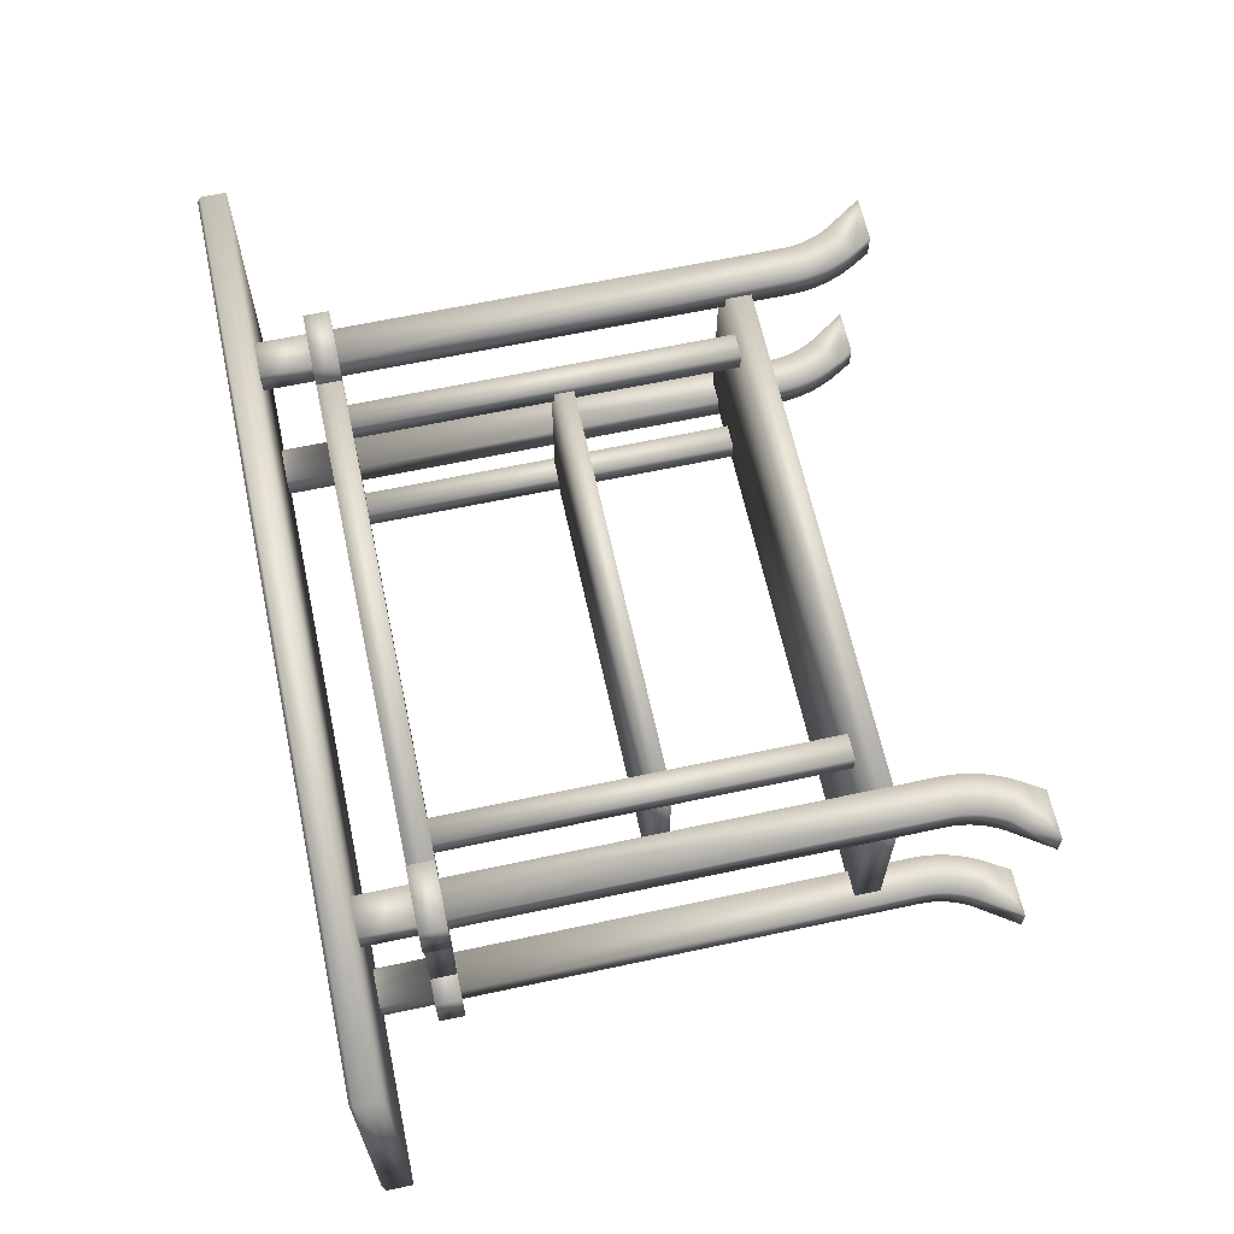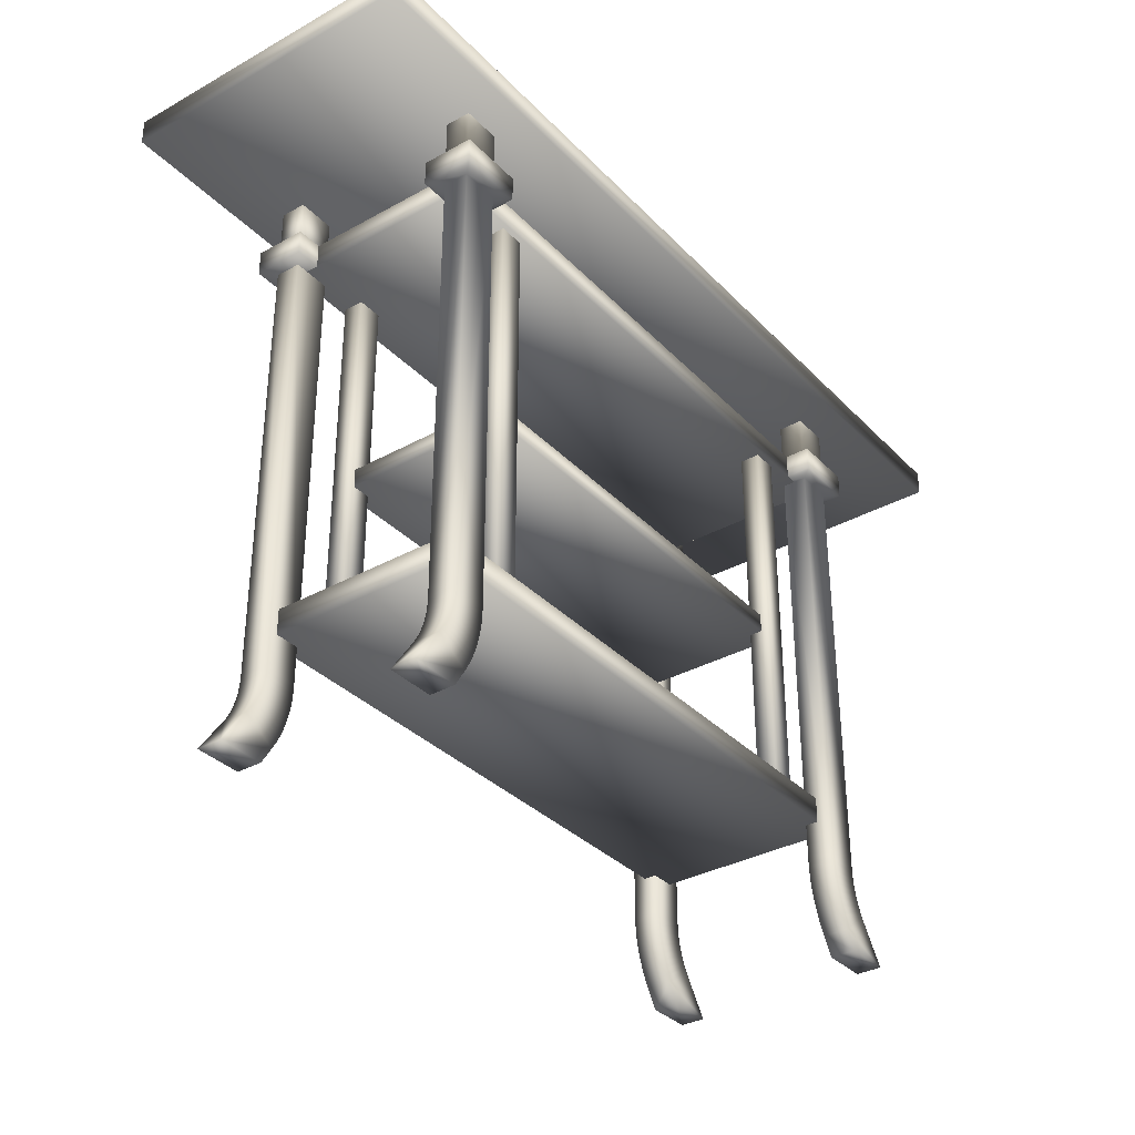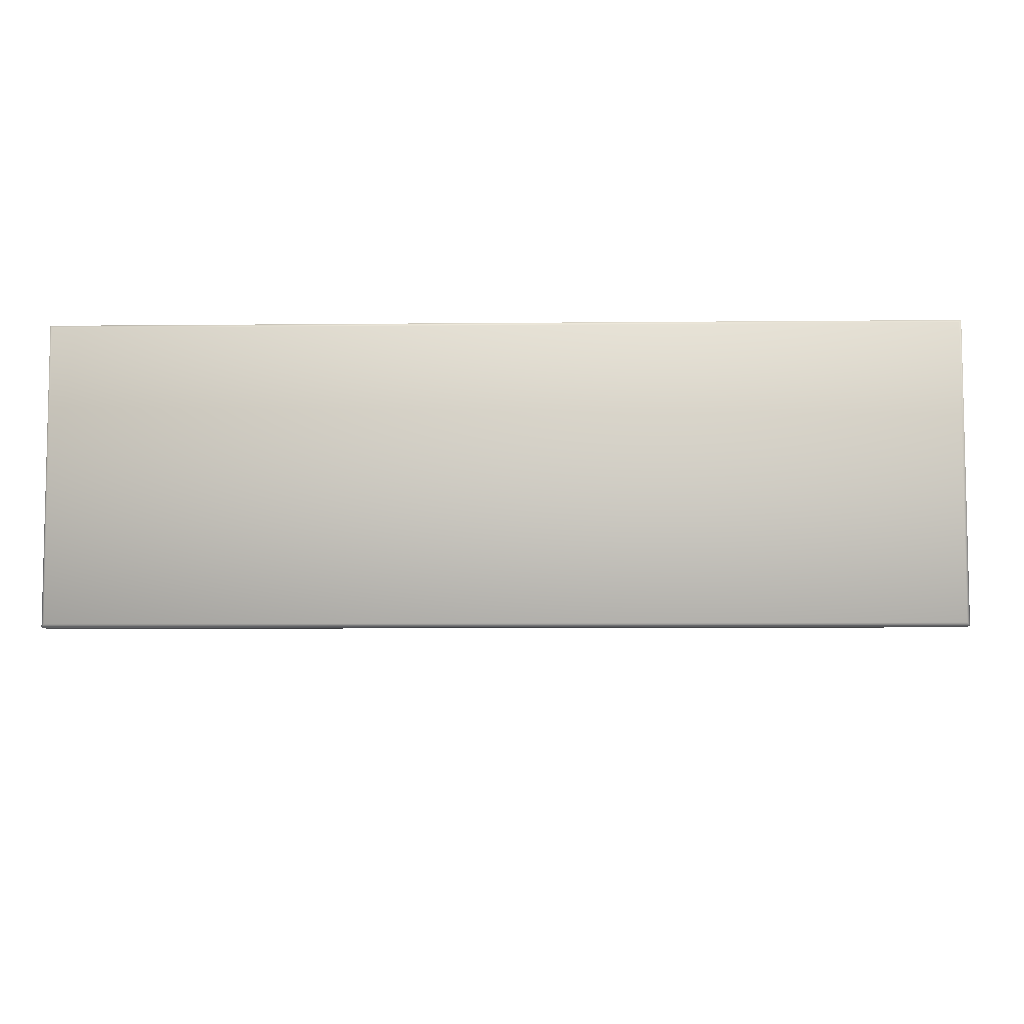
<metadata>
{"format":"obj","ext":"obj","renderer":"f3d","projection":"perspective","resolution":1024,"background":"white","views":[{"elev":63.8,"azim":-102.2,"up":"+Z"},{"elev":-34.3,"azim":126.7,"up":"+Y"},{"elev":-7.0,"azim":-178.3,"up":"+Z"}]}
</metadata>
<code>
v 0.025 0.6583 0.025
v 0.025 0.6583 0.3417
v 0.025 0.6847 0.025
v 0.025 0.6847 0.3417
v 0.0283 0.688 0.0283
v 0.0283 0.688 0.3384
v 0.9717 0.688 0.0283
v 0.9717 0.688 0.3384
v 0.975 0.6583 0.025
v 0.975 0.6583 0.3417
v 0.975 0.6847 0.025
v 0.975 0.6847 0.3417
v 0.1411 0.025 0.06458
v 0.1411 0.025 0.09097
v 0.1411 0.025 0.2757
v 0.1411 0.025 0.3021
v 0.1681 0.06462 0.06458
v 0.1681 0.06462 0.09097
v 0.1681 0.06462 0.2757
v 0.1681 0.06462 0.3021
v 0.1701 0.5792 0.05139
v 0.1701 0.5792 0.1042
v 0.1701 0.5792 0.2625
v 0.1701 0.5792 0.3153
v 0.1701 0.6056 0.05139
v 0.1701 0.6056 0.1042
v 0.1701 0.6056 0.2625
v 0.1701 0.6056 0.3153
v 0.171 0.06941 0.06458
v 0.171 0.06941 0.09097
v 0.171 0.06941 0.2757
v 0.171 0.06941 0.3021
v 0.1735 0.07435 0.06458
v 0.1735 0.07435 0.09097
v 0.1735 0.07435 0.2757
v 0.1735 0.07435 0.3021
v 0.1758 0.07943 0.06458
v 0.1758 0.07943 0.09097
v 0.1758 0.07943 0.2757
v 0.1758 0.07943 0.3021
v 0.1778 0.08462 0.06458
v 0.1778 0.08462 0.09097
v 0.1778 0.08462 0.2757
v 0.1778 0.08462 0.3021
v 0.1795 0.08992 0.06458
v 0.1795 0.08992 0.09097
v 0.1795 0.08992 0.2757
v 0.1795 0.08992 0.3021
v 0.1808 0.0953 0.06458
v 0.1808 0.0953 0.09097
v 0.1808 0.0953 0.2757
v 0.1808 0.0953 0.3021
v 0.1819 0.1008 0.06458
v 0.1819 0.1008 0.09097
v 0.1819 0.1008 0.2757
v 0.1819 0.1008 0.3021
v 0.1827 0.1063 0.06458
v 0.1827 0.1063 0.09097
v 0.1827 0.1063 0.2757
v 0.1827 0.1063 0.3021
v 0.1832 0.1118 0.06458
v 0.1832 0.1118 0.09097
v 0.1832 0.1118 0.2757
v 0.1832 0.1118 0.3021
v 0.1833 0.1174 0.06458
v 0.1833 0.1174 0.09097
v 0.1833 0.1174 0.2757
v 0.1833 0.1174 0.3021
v 0.1833 0.5792 0.06458
v 0.1833 0.5792 0.09097
v 0.1833 0.5792 0.2757
v 0.1833 0.5792 0.3021
v 0.1833 0.6056 0.06458
v 0.1833 0.6056 0.09097
v 0.1833 0.6056 0.2757
v 0.1833 0.6056 0.3021
v 0.1833 0.6583 0.06458
v 0.1833 0.6583 0.09097
v 0.1833 0.6583 0.2757
v 0.1833 0.6583 0.3021
v 0.1902 0.025 0.06458
v 0.1902 0.025 0.09097
v 0.1902 0.025 0.2757
v 0.1902 0.025 0.3021
v 0.2017 0.04356 0.06458
v 0.2017 0.04356 0.09097
v 0.2017 0.04356 0.2757
v 0.2017 0.04356 0.3021
v 0.2056 0.05026 0.06458
v 0.2056 0.05026 0.09097
v 0.2056 0.05026 0.2757
v 0.2056 0.05026 0.3021
v 0.2092 0.05718 0.06458
v 0.2092 0.05718 0.09097
v 0.2092 0.05718 0.2757
v 0.2092 0.05718 0.3021
v 0.2124 0.06428 0.06458
v 0.2124 0.06428 0.09097
v 0.2124 0.06428 0.2757
v 0.2124 0.06428 0.3021
v 0.2151 0.07155 0.06458
v 0.2151 0.07155 0.09097
v 0.2151 0.07155 0.2757
v 0.2151 0.07155 0.3021
v 0.2175 0.07896 0.06458
v 0.2175 0.07896 0.09097
v 0.2175 0.07896 0.2757
v 0.2175 0.07896 0.3021
v 0.2194 0.0865 0.06458
v 0.2194 0.0865 0.09097
v 0.2194 0.0865 0.2757
v 0.2194 0.0865 0.3021
v 0.221 0.09413 0.06458
v 0.221 0.09413 0.09097
v 0.221 0.09413 0.2757
v 0.221 0.09413 0.3021
v 0.222 0.1018 0.06458
v 0.222 0.1018 0.09097
v 0.222 0.1018 0.2757
v 0.222 0.1018 0.3021
v 0.2227 0.1096 0.06458
v 0.2227 0.1096 0.09097
v 0.2227 0.1096 0.2757
v 0.2227 0.1096 0.3021
v 0.2229 0.1174 0.06458
v 0.2229 0.1174 0.09097
v 0.2229 0.1174 0.2757
v 0.2229 0.1174 0.3021
v 0.2229 0.5792 0.06458
v 0.2229 0.5792 0.09097
v 0.2229 0.5792 0.2757
v 0.2229 0.5792 0.3021
v 0.2229 0.6056 0.06458
v 0.2229 0.6056 0.09097
v 0.2229 0.6056 0.2757
v 0.2229 0.6056 0.3021
v 0.2229 0.6583 0.06458
v 0.2229 0.6583 0.09097
v 0.2229 0.6583 0.2757
v 0.2229 0.6583 0.3021
v 0.2361 0.5792 0.05139
v 0.2361 0.5792 0.1042
v 0.2361 0.5792 0.2625
v 0.2361 0.5792 0.3153
v 0.2361 0.6056 0.05139
v 0.2361 0.6056 0.1042
v 0.2361 0.6056 0.2625
v 0.2361 0.6056 0.3153
v 0.2625 0.1833 0.08306
v 0.2625 0.1833 0.1042
v 0.2625 0.1833 0.2625
v 0.2625 0.1833 0.2836
v 0.2625 0.5792 0.08306
v 0.2625 0.5792 0.1042
v 0.2625 0.5792 0.2625
v 0.2625 0.5792 0.2836
v 0.2889 0.1833 0.08306
v 0.2889 0.1833 0.1042
v 0.2889 0.1833 0.2625
v 0.2889 0.1833 0.2836
v 0.2889 0.5792 0.08306
v 0.2889 0.5792 0.1042
v 0.2889 0.5792 0.2625
v 0.2889 0.5792 0.2836
v 0.7111 0.1833 0.08306
v 0.7111 0.1833 0.1042
v 0.7111 0.1833 0.2625
v 0.7111 0.1833 0.2836
v 0.7111 0.5792 0.08306
v 0.7111 0.5792 0.1042
v 0.7111 0.5792 0.2625
v 0.7111 0.5792 0.2836
v 0.7375 0.1833 0.08306
v 0.7375 0.1833 0.1042
v 0.7375 0.1833 0.2625
v 0.7375 0.1833 0.2836
v 0.7375 0.5792 0.08306
v 0.7375 0.5792 0.1042
v 0.7375 0.5792 0.2625
v 0.7375 0.5792 0.2836
v 0.7639 0.5792 0.05139
v 0.7639 0.5792 0.1042
v 0.7639 0.5792 0.2625
v 0.7639 0.5792 0.3153
v 0.7639 0.6056 0.05139
v 0.7639 0.6056 0.1042
v 0.7639 0.6056 0.2625
v 0.7639 0.6056 0.3153
v 0.7771 0.1174 0.06458
v 0.7771 0.1174 0.09097
v 0.7771 0.1174 0.2757
v 0.7771 0.1174 0.3021
v 0.7771 0.5792 0.06458
v 0.7771 0.5792 0.09097
v 0.7771 0.5792 0.2757
v 0.7771 0.5792 0.3021
v 0.7771 0.6056 0.06458
v 0.7771 0.6056 0.09097
v 0.7771 0.6056 0.2757
v 0.7771 0.6056 0.3021
v 0.7771 0.6583 0.06458
v 0.7771 0.6583 0.09097
v 0.7771 0.6583 0.2757
v 0.7771 0.6583 0.3021
v 0.7773 0.1096 0.06458
v 0.7773 0.1096 0.09097
v 0.7773 0.1096 0.2757
v 0.7773 0.1096 0.3021
v 0.778 0.1018 0.06458
v 0.778 0.1018 0.09097
v 0.778 0.1018 0.2757
v 0.778 0.1018 0.3021
v 0.779 0.09413 0.06458
v 0.779 0.09413 0.09097
v 0.779 0.09413 0.2757
v 0.779 0.09413 0.3021
v 0.7806 0.0865 0.06458
v 0.7806 0.0865 0.09097
v 0.7806 0.0865 0.2757
v 0.7806 0.0865 0.3021
v 0.7825 0.07896 0.06458
v 0.7825 0.07896 0.09097
v 0.7825 0.07896 0.2757
v 0.7825 0.07896 0.3021
v 0.7849 0.07155 0.06458
v 0.7849 0.07155 0.09097
v 0.7849 0.07155 0.2757
v 0.7849 0.07155 0.3021
v 0.7876 0.06428 0.06458
v 0.7876 0.06428 0.09097
v 0.7876 0.06428 0.2757
v 0.7876 0.06428 0.3021
v 0.7908 0.05718 0.06458
v 0.7908 0.05718 0.09097
v 0.7908 0.05718 0.2757
v 0.7908 0.05718 0.3021
v 0.7944 0.05026 0.06458
v 0.7944 0.05026 0.09097
v 0.7944 0.05026 0.2757
v 0.7944 0.05026 0.3021
v 0.7983 0.04356 0.06458
v 0.7983 0.04356 0.09097
v 0.7983 0.04356 0.2757
v 0.7983 0.04356 0.3021
v 0.8098 0.025 0.06458
v 0.8098 0.025 0.09097
v 0.8098 0.025 0.2757
v 0.8098 0.025 0.3021
v 0.8167 0.1174 0.06458
v 0.8167 0.1174 0.09097
v 0.8167 0.1174 0.2757
v 0.8167 0.1174 0.3021
v 0.8167 0.5792 0.06458
v 0.8167 0.5792 0.09097
v 0.8167 0.5792 0.2757
v 0.8167 0.5792 0.3021
v 0.8167 0.6056 0.06458
v 0.8167 0.6056 0.09097
v 0.8167 0.6056 0.2757
v 0.8167 0.6056 0.3021
v 0.8167 0.6583 0.06458
v 0.8167 0.6583 0.09097
v 0.8167 0.6583 0.2757
v 0.8167 0.6583 0.3021
v 0.8168 0.1118 0.06458
v 0.8168 0.1118 0.09097
v 0.8168 0.1118 0.2757
v 0.8168 0.1118 0.3021
v 0.8173 0.1063 0.06458
v 0.8173 0.1063 0.09097
v 0.8173 0.1063 0.2757
v 0.8173 0.1063 0.3021
v 0.8181 0.1008 0.06458
v 0.8181 0.1008 0.09097
v 0.8181 0.1008 0.2757
v 0.8181 0.1008 0.3021
v 0.8192 0.0953 0.06458
v 0.8192 0.0953 0.09097
v 0.8192 0.0953 0.2757
v 0.8192 0.0953 0.3021
v 0.8205 0.08992 0.06458
v 0.8205 0.08992 0.09097
v 0.8205 0.08992 0.2757
v 0.8205 0.08992 0.3021
v 0.8222 0.08462 0.06458
v 0.8222 0.08462 0.09097
v 0.8222 0.08462 0.2757
v 0.8222 0.08462 0.3021
v 0.8242 0.07943 0.06458
v 0.8242 0.07943 0.09097
v 0.8242 0.07943 0.2757
v 0.8242 0.07943 0.3021
v 0.8265 0.07435 0.06458
v 0.8265 0.07435 0.09097
v 0.8265 0.07435 0.2757
v 0.8265 0.07435 0.3021
v 0.829 0.06941 0.06458
v 0.829 0.06941 0.09097
v 0.829 0.06941 0.2757
v 0.829 0.06941 0.3021
v 0.8299 0.5792 0.05139
v 0.8299 0.5792 0.1042
v 0.8299 0.5792 0.2625
v 0.8299 0.5792 0.3153
v 0.8299 0.6056 0.05139
v 0.8299 0.6056 0.1042
v 0.8299 0.6056 0.2625
v 0.8299 0.6056 0.3153
v 0.8319 0.06462 0.06458
v 0.8319 0.06462 0.09097
v 0.8319 0.06462 0.2757
v 0.8319 0.06462 0.3021
v 0.8589 0.025 0.06458
v 0.8589 0.025 0.09097
v 0.8589 0.025 0.2757
v 0.8589 0.025 0.3021
v 0.1965 0.1569 0.07778
v 0.1965 0.1569 0.2889
v 0.1965 0.1833 0.07778
v 0.1965 0.1833 0.2889
v 0.1965 0.5792 0.07778
v 0.1965 0.5792 0.2889
v 0.1965 0.6056 0.07778
v 0.1965 0.6056 0.2889
v 0.2691 0.3549 0.09097
v 0.2691 0.3549 0.2757
v 0.2691 0.3747 0.09097
v 0.2691 0.3747 0.2757
v 0.7309 0.3549 0.09097
v 0.7309 0.3549 0.2757
v 0.7309 0.3747 0.09097
v 0.7309 0.3747 0.2757
v 0.8035 0.1569 0.07778
v 0.8035 0.1569 0.2889
v 0.8035 0.1833 0.07778
v 0.8035 0.1833 0.2889
v 0.8035 0.5792 0.07778
v 0.8035 0.5792 0.2889
v 0.8035 0.6056 0.07778
v 0.8035 0.6056 0.2889
f 8 7 12
f 6 8 4
f 5 6 3
f 7 5 11
f 3 4 1
f 4 12 2
f 5 7 6
f 1 9 3
f 2 10 1
f 11 9 12
f 125 121 126
f 122 126 121
f 105 101 106
f 102 106 101
f 62 58 61
f 57 61 58
f 189 190 205
f 206 205 190
f 221 222 225
f 226 225 222
f 266 265 270
f 269 270 265
f 128 127 124
f 123 124 127
f 108 107 104
f 103 104 107
f 63 64 59
f 60 59 64
f 192 208 191
f 207 191 208
f 224 228 223
f 227 223 228
f 267 271 268
f 272 268 271
f 85 86 89
f 90 89 86
f 113 109 114
f 110 114 109
f 97 93 98
f 94 98 93
f 17 29 18
f 30 18 29
f 58 54 57
f 53 57 54
f 50 46 49
f 45 49 46
f 82 86 81
f 85 81 86
f 241 237 242
f 238 242 237
f 213 214 217
f 218 217 214
f 229 230 233
f 234 233 230
f 309 310 297
f 298 297 310
f 270 269 274
f 273 274 269
f 278 277 282
f 281 282 277
f 246 245 242
f 241 242 245
f 88 92 87
f 91 87 92
f 116 115 112
f 111 112 115
f 100 99 96
f 95 96 99
f 20 19 32
f 31 32 19
f 59 60 55
f 56 55 60
f 51 52 47
f 48 47 52
f 83 84 87
f 88 87 84
f 244 243 240
f 239 240 243
f 216 220 215
f 219 215 220
f 232 236 231
f 235 231 236
f 312 300 311
f 299 311 300
f 271 275 272
f 276 272 275
f 279 283 280
f 284 280 283
f 247 243 248
f 244 248 243
f 118 122 117
f 114 118 113
f 106 110 105
f 98 102 97
f 90 94 89
f 89 29 85
f 121 125 61
f 117 121 57
f 113 117 53
f 109 113 49
f 105 109 45
f 101 105 41
f 97 101 37
f 93 97 33
f 89 93 29
f 90 86 30
f 62 66 122
f 58 62 118
f 54 58 114
f 50 54 110
f 46 50 106
f 42 46 102
f 38 42 98
f 34 38 94
f 30 34 90
f 61 65 62
f 49 53 50
f 41 45 42
f 37 41 38
f 33 37 34
f 29 33 30
f 17 13 85
f 18 86 14
f 18 14 17
f 81 13 82
f 146 145 142
f 145 25 141
f 142 22 146
f 26 22 25
f 129 125 130
f 134 138 133
f 69 65 129
f 133 137 73
f 130 126 70
f 74 78 134
f 70 66 69
f 73 77 74
f 129 142 141
f 130 142 129
f 69 129 141
f 21 69 141
f 22 69 21
f 70 69 22
f 130 70 22
f 142 130 22
f 74 146 26
f 134 146 74
f 73 74 26
f 25 73 26
f 133 73 25
f 145 133 25
f 146 133 145
f 134 133 146
f 138 78 137
f 210 209 206
f 214 213 210
f 222 221 218
f 230 229 226
f 238 237 234
f 237 241 297
f 205 265 189
f 209 269 205
f 213 273 209
f 217 277 213
f 221 281 217
f 225 285 221
f 229 289 225
f 233 293 229
f 237 297 233
f 238 298 242
f 266 206 250
f 270 210 266
f 274 214 270
f 278 218 274
f 282 222 278
f 286 226 282
f 290 230 286
f 294 234 290
f 298 238 294
f 265 266 249
f 277 278 273
f 285 286 281
f 289 290 285
f 293 294 289
f 297 298 293
f 309 241 313
f 310 314 242
f 310 309 314
f 245 246 313
f 186 182 185
f 185 181 305
f 182 186 302
f 306 305 302
f 193 194 189
f 198 197 202
f 253 193 249
f 197 257 201
f 194 254 190
f 258 198 262
f 254 253 250
f 257 258 261
f 253 301 181
f 193 253 181
f 182 193 181
f 194 193 182
f 302 301 253
f 254 302 253
f 182 302 254
f 194 182 254
f 257 305 306
f 258 257 306
f 198 258 306
f 186 198 306
f 185 305 257
f 197 185 257
f 186 185 197
f 198 186 197
f 201 262 202
f 119 120 123
f 115 116 119
f 107 108 111
f 99 100 103
f 91 92 95
f 92 88 32
f 124 64 128
f 120 60 124
f 116 56 120
f 112 52 116
f 108 48 112
f 104 44 108
f 100 40 104
f 96 36 100
f 92 32 96
f 91 31 87
f 63 123 67
f 59 119 63
f 55 115 59
f 51 111 55
f 47 107 51
f 43 103 47
f 39 99 43
f 35 95 39
f 31 91 35
f 64 63 68
f 52 51 56
f 44 43 48
f 40 39 44
f 36 35 40
f 32 31 36
f 20 88 16
f 19 15 87
f 19 20 15
f 84 83 16
f 147 143 148
f 148 144 28
f 143 147 23
f 27 28 23
f 132 131 128
f 135 136 139
f 72 132 68
f 136 76 140
f 131 71 127
f 75 135 79
f 71 72 67
f 76 75 80
f 143 24 144
f 23 24 143
f 72 71 131
f 132 72 131
f 148 28 27
f 147 148 27
f 76 136 135
f 75 76 135
f 139 140 79
f 211 207 212
f 215 211 216
f 223 219 224
f 231 227 232
f 239 235 240
f 240 300 244
f 208 192 268
f 212 208 272
f 216 212 276
f 220 216 280
f 224 220 284
f 228 224 288
f 232 228 292
f 236 232 296
f 240 236 300
f 239 243 299
f 267 251 207
f 271 267 211
f 275 271 215
f 279 275 219
f 283 279 223
f 287 283 227
f 291 287 231
f 295 291 235
f 299 295 239
f 268 252 267
f 280 276 279
f 288 284 287
f 292 288 291
f 296 292 295
f 300 296 299
f 312 316 244
f 311 243 315
f 311 315 312
f 248 316 247
f 187 188 183
f 188 308 184
f 183 303 187
f 307 303 308
f 196 192 195
f 199 203 200
f 256 252 196
f 200 204 260
f 195 191 255
f 259 263 199
f 255 251 256
f 260 264 259
f 183 184 303
f 304 303 184
f 195 256 196
f 256 195 255
f 188 187 307
f 307 308 188
f 259 199 260
f 200 260 199
f 203 263 204
f 178 177 174
f 177 169 173
f 178 170 177
f 174 166 178
f 173 165 174
f 170 166 169
f 154 150 153
f 153 149 161
f 154 153 162
f 150 154 158
f 149 150 157
f 162 161 158
f 179 175 180
f 180 176 172
f 179 180 171
f 175 179 167
f 176 175 168
f 171 172 167
f 155 156 151
f 156 164 152
f 155 163 156
f 151 159 155
f 152 160 151
f 163 159 164
f 319 320 317
f 320 336 318
f 319 335 320
f 317 333 319
f 318 334 317
f 335 333 336
f 339 337 340
f 322 338 321
f 321 337 323
f 323 339 324
f 324 340 322
f 323 324 321
f 327 328 325
f 328 332 326
f 327 331 328
f 325 329 327
f 326 330 325
f 331 329 332
f 12 7 11
f 4 8 12
f 3 6 4
f 11 5 3
f 1 4 2
f 2 12 10
f 6 7 8
f 3 9 11
f 1 10 9
f 12 9 10
f 117 122 121
f 113 118 117
f 105 110 109
f 97 102 101
f 89 94 93
f 85 29 17
f 61 125 65
f 57 121 61
f 53 117 57
f 49 113 53
f 45 109 49
f 41 105 45
f 37 101 41
f 33 97 37
f 29 93 33
f 30 86 18
f 122 66 126
f 118 62 122
f 114 58 118
f 110 54 114
f 106 50 110
f 102 46 106
f 98 42 102
f 94 38 98
f 90 34 94
f 62 65 66
f 50 53 54
f 42 45 46
f 38 41 42
f 34 37 38
f 30 33 34
f 85 13 81
f 14 86 82
f 17 14 13
f 82 13 14
f 142 145 141
f 141 25 21
f 146 22 26
f 25 22 21
f 130 125 126
f 133 138 137
f 129 65 125
f 73 137 77
f 70 126 66
f 134 78 138
f 69 66 65
f 74 77 78
f 137 78 77
f 206 209 205
f 210 213 209
f 218 221 217
f 226 229 225
f 234 237 233
f 297 241 309
f 189 265 249
f 205 269 265
f 209 273 269
f 213 277 273
f 217 281 277
f 221 285 281
f 225 289 285
f 229 293 289
f 233 297 293
f 242 298 310
f 250 206 190
f 266 210 206
f 270 214 210
f 274 218 214
f 278 222 218
f 282 226 222
f 286 230 226
f 290 234 230
f 294 238 234
f 249 266 250
f 273 278 274
f 281 286 282
f 285 290 286
f 289 294 290
f 293 298 294
f 313 241 245
f 242 314 246
f 314 309 313
f 313 246 314
f 185 182 181
f 305 181 301
f 302 186 306
f 302 305 301
f 189 194 190
f 202 197 201
f 249 193 189
f 201 257 261
f 190 254 250
f 262 198 202
f 250 253 249
f 261 258 262
f 262 201 261
f 123 120 124
f 119 116 120
f 111 108 112
f 103 100 104
f 95 92 96
f 32 88 20
f 128 64 68
f 124 60 64
f 120 56 60
f 116 52 56
f 112 48 52
f 108 44 48
f 104 40 44
f 100 36 40
f 96 32 36
f 87 31 19
f 67 123 127
f 63 119 123
f 59 115 119
f 55 111 115
f 51 107 111
f 47 103 107
f 43 99 103
f 39 95 99
f 35 91 95
f 68 63 67
f 56 51 55
f 48 43 47
f 44 39 43
f 40 35 39
f 36 31 35
f 16 88 84
f 87 15 83
f 15 20 16
f 16 83 15
f 148 143 144
f 28 144 24
f 23 147 27
f 23 28 24
f 128 131 127
f 139 136 140
f 68 132 128
f 140 76 80
f 127 71 67
f 79 135 139
f 67 72 68
f 80 75 79
f 79 140 80
f 212 207 208
f 216 211 212
f 224 219 220
f 232 227 228
f 240 235 236
f 244 300 312
f 268 192 252
f 272 208 268
f 276 212 272
f 280 216 276
f 284 220 280
f 288 224 284
f 292 228 288
f 296 232 292
f 300 236 296
f 299 243 311
f 207 251 191
f 211 267 207
f 215 271 211
f 219 275 215
f 223 279 219
f 227 283 223
f 231 287 227
f 235 291 231
f 239 295 235
f 267 252 251
f 279 276 275
f 287 284 283
f 291 288 287
f 295 292 291
f 299 296 295
f 244 316 248
f 315 243 247
f 312 315 316
f 247 316 315
f 183 188 184
f 184 308 304
f 187 303 307
f 308 303 304
f 195 192 191
f 200 203 204
f 196 252 192
f 260 204 264
f 255 191 251
f 199 263 203
f 256 251 252
f 259 264 263
f 204 263 264
f 174 177 173
f 173 169 165
f 177 170 169
f 178 166 170
f 174 165 166
f 169 166 165
f 153 150 149
f 161 149 157
f 162 153 161
f 158 154 162
f 157 150 158
f 158 161 157
f 180 175 176
f 172 176 168
f 171 180 172
f 167 179 171
f 168 175 167
f 167 172 168
f 151 156 152
f 152 164 160
f 156 163 164
f 155 159 163
f 151 160 159
f 164 159 160
f 317 320 318
f 318 336 334
f 320 335 336
f 319 333 335
f 317 334 333
f 336 333 334
f 340 337 338
f 321 338 337
f 323 337 339
f 324 339 340
f 322 340 338
f 321 324 322
f 325 328 326
f 326 332 330
f 328 331 332
f 327 329 331
f 325 330 329
f 332 329 330

</code>
